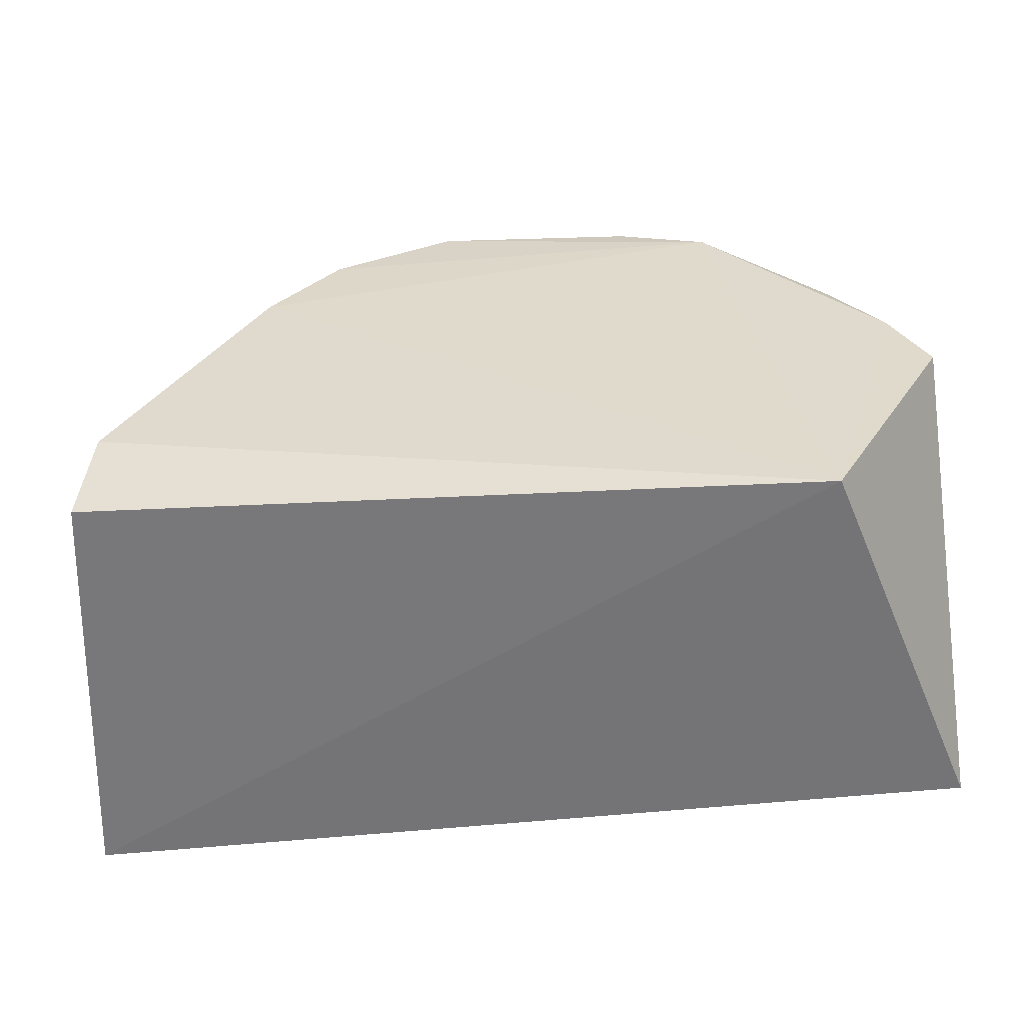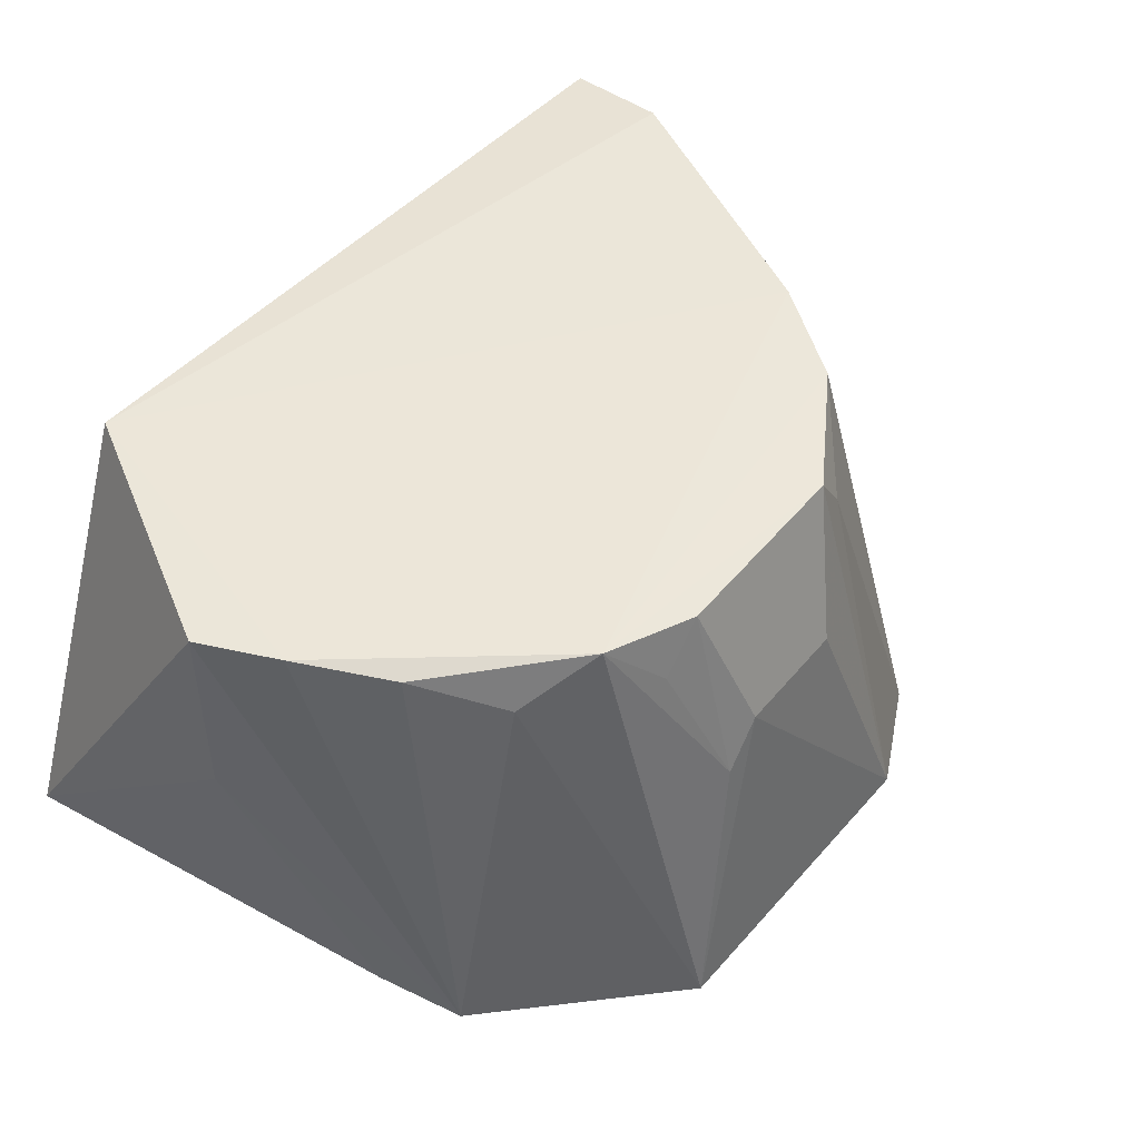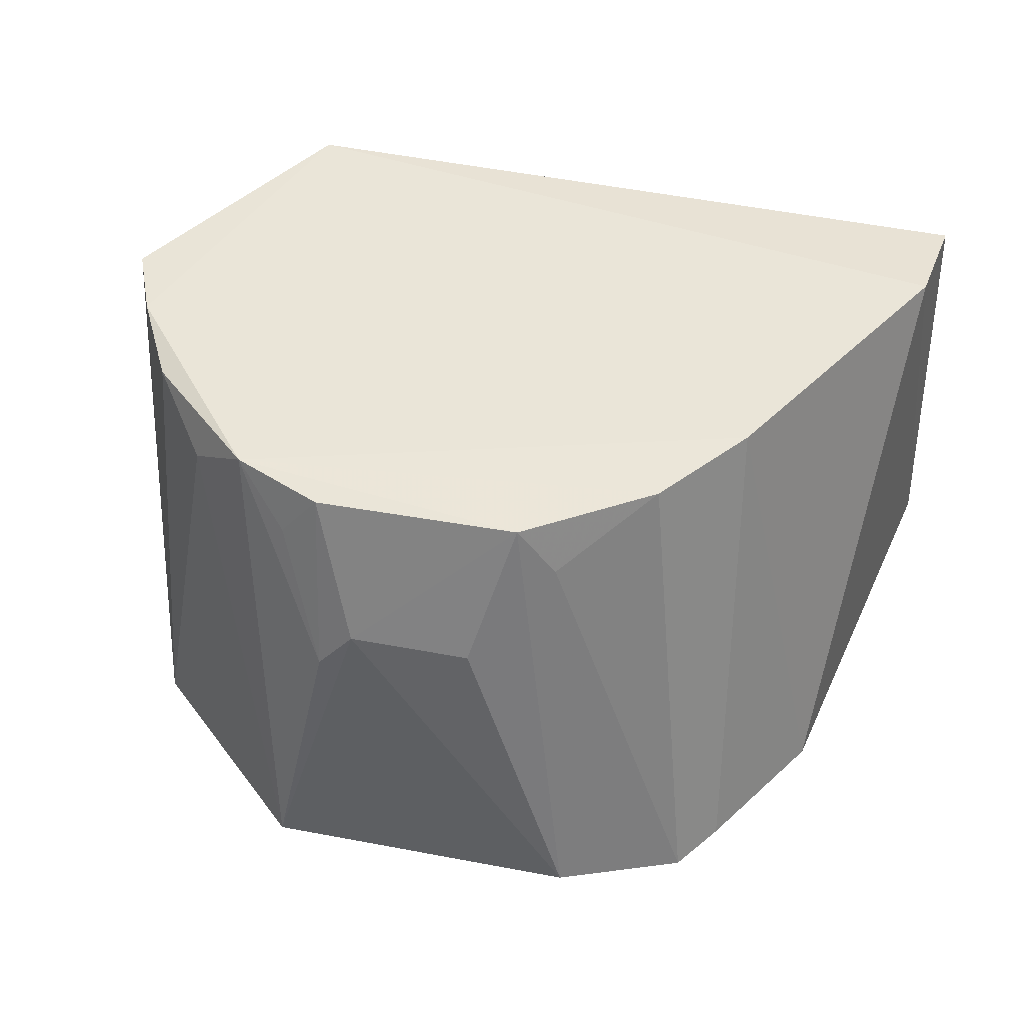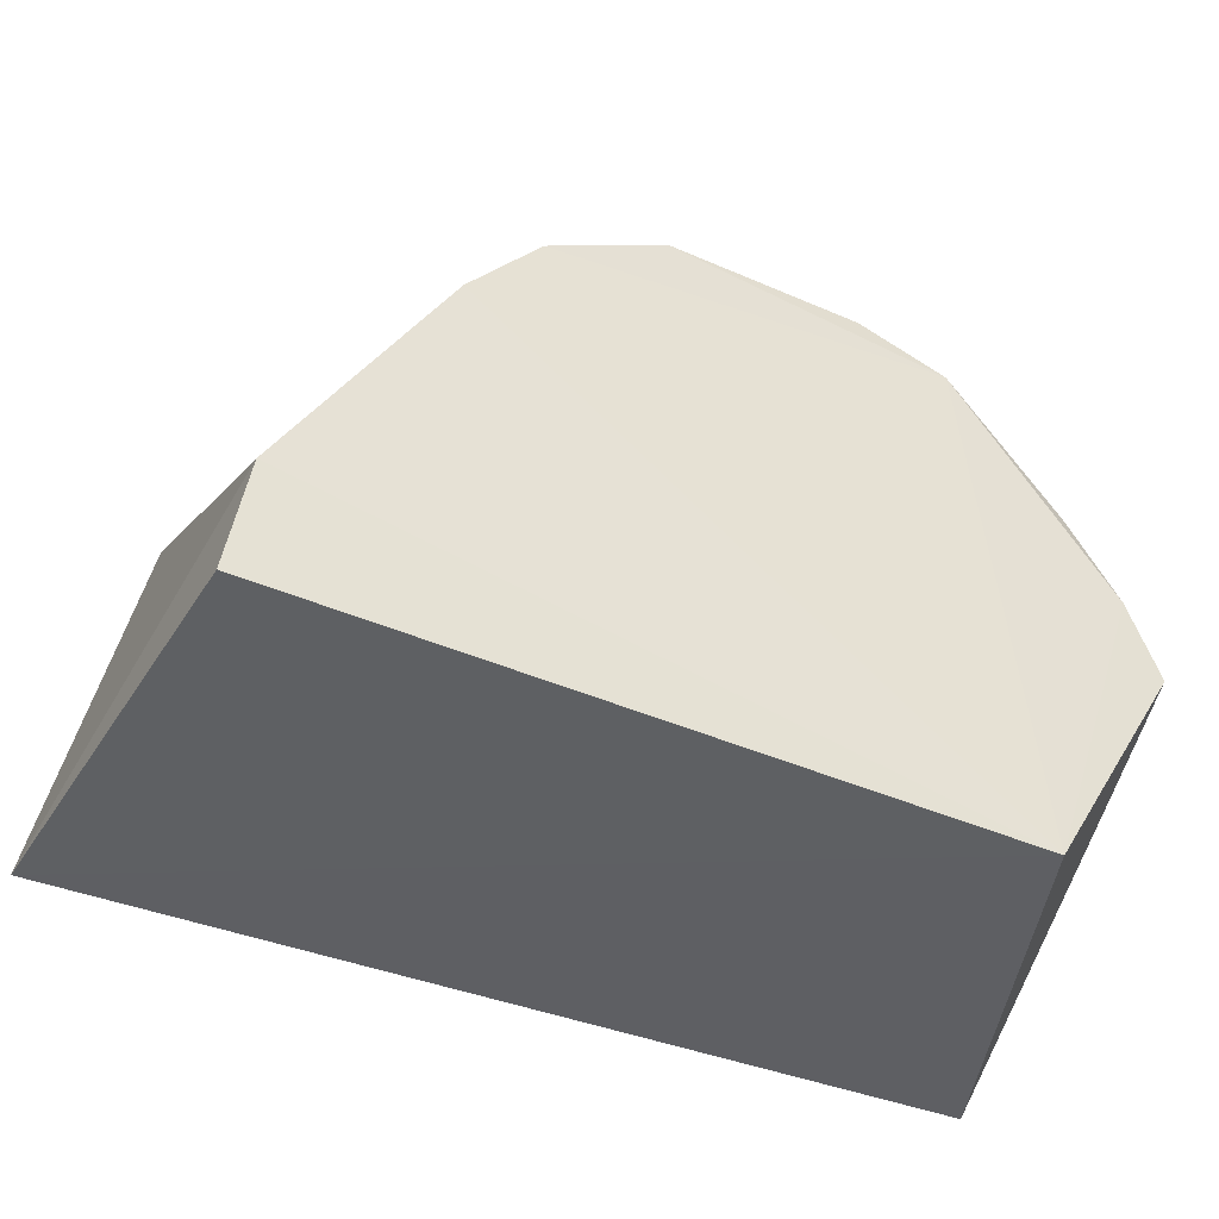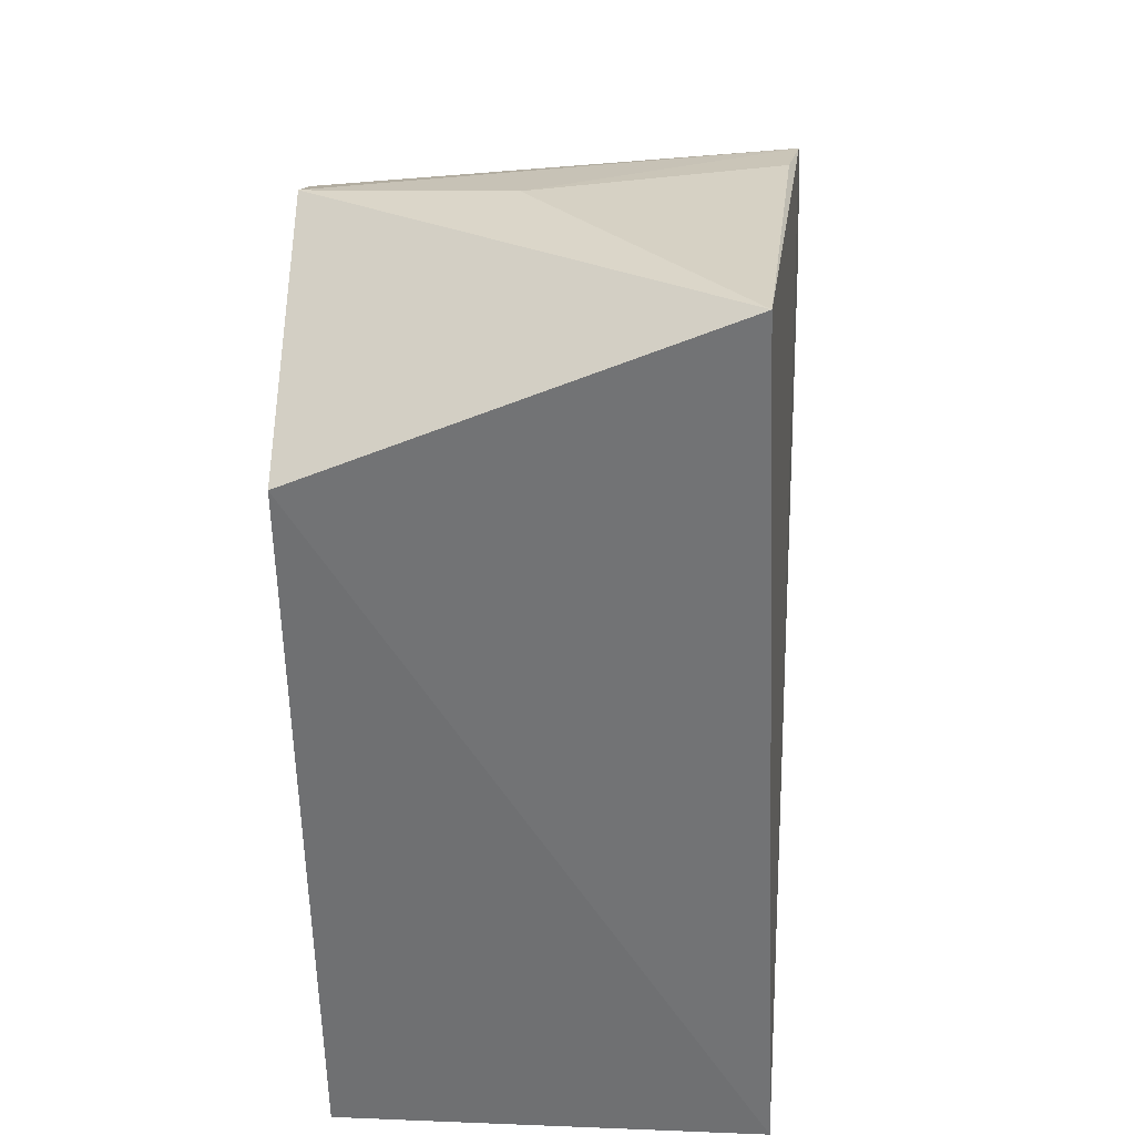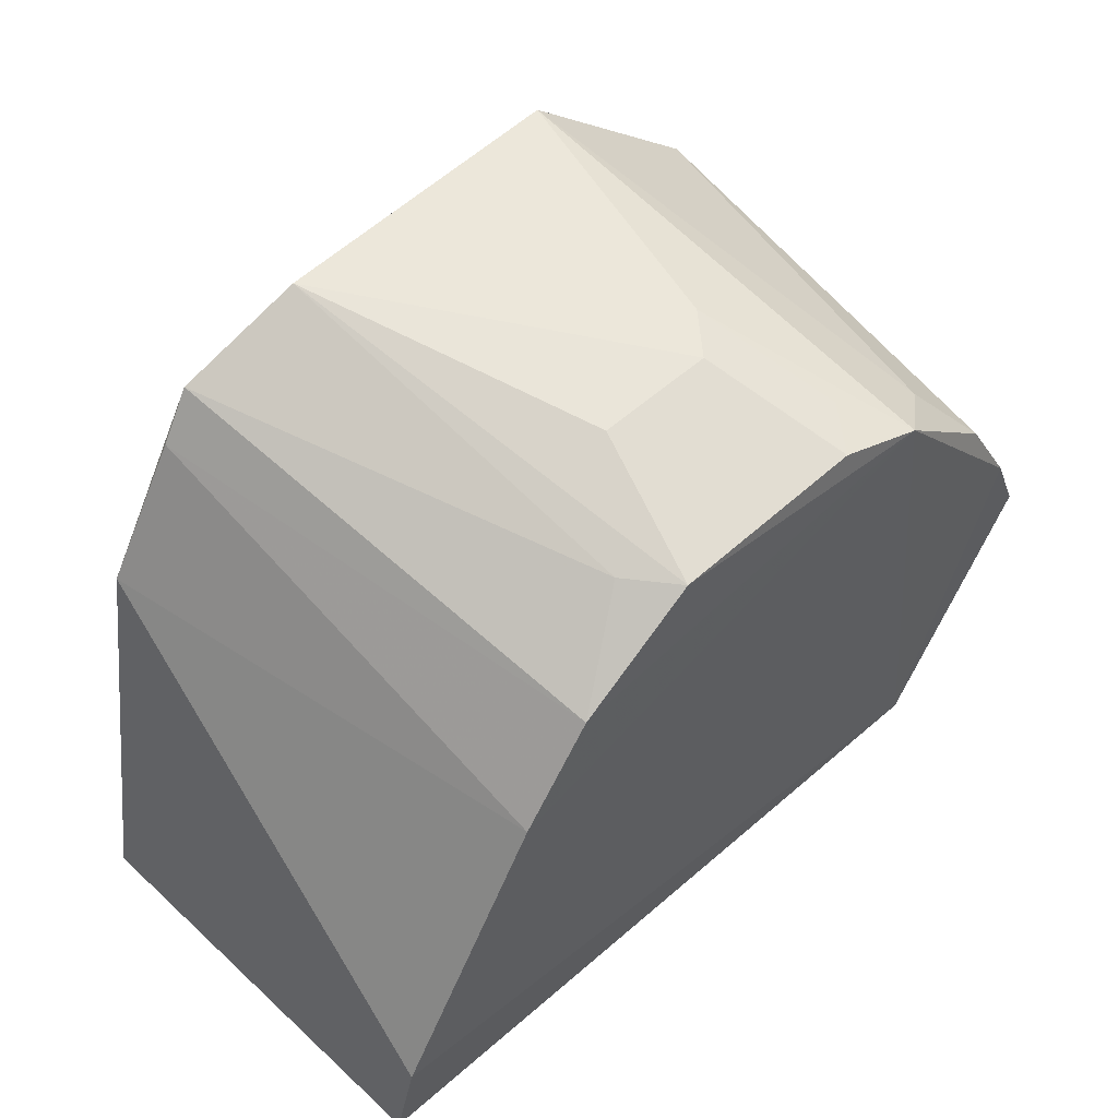
<metadata>
{"format":"obj","ext":"obj","renderer":"f3d","projection":"perspective","resolution":1024,"background":"white","views":[{"elev":34.0,"azim":-4.4,"up":"+Z"},{"elev":46.3,"azim":126.3,"up":"+Z"},{"elev":44.2,"azim":-168.4,"up":"+Z"},{"elev":-40.3,"azim":-27.8,"up":"+Y"},{"elev":-56.6,"azim":89.9,"up":"+Y"},{"elev":55.6,"azim":-43.7,"up":"+Y"}]}
</metadata>
<code>
v 0.0281 0.1326 0.09013
v 0.04774 0.104 0.09046
v 0.04183 0.1264 0.04678
v -0.01878 0.1387 0.04522
v -0.03782 0.0821 0.0904
v 0.02452 0.1422 0.0446
v 0.04003 0.1206 0.08938
v -0.03619 0.09282 0.09125
v 0.04905 0.08008 0.0529
v 0.03436 0.128 0.08533
v 0.003581 0.1406 0.07531
v 0.04458 0.1118 0.0904
v 0.0331 0.08029 0.09147
v -0.03918 0.08122 0.04874
v 0.04763 0.1041 0.07202
v -0.006845 0.1442 0.04663
v 0.01546 0.1405 0.07539
v -0.01298 0.129 0.0901
v -0.02043 0.1198 0.09062
v -0.03032 0.1214 0.04616
v 0.04379 0.1182 0.04841
v -0.0005349 0.1363 0.08945
v 0.01903 0.1404 0.07105
v -0.02229 0.1343 0.04601
v 0.01937 0.1362 0.08941
v -0.004254 0.136 0.08451
v 0.02318 0.1358 0.08456
f 10 6 1
f 10 3 6
f 10 7 3
f 10 1 7
f 12 7 1
f 12 2 3
f 12 3 7
f 13 8 5
f 13 2 12
f 13 12 1
f 13 9 2
f 14 5 8
f 14 6 3
f 14 3 9
f 14 13 5
f 14 9 13
f 15 3 2
f 15 2 9
f 16 6 4
f 17 16 11
f 17 6 16
f 19 13 1
f 19 8 13
f 19 1 18
f 20 14 8
f 20 4 6
f 20 6 14
f 20 8 19
f 21 15 9
f 21 9 3
f 21 3 15
f 22 17 11
f 22 18 1
f 22 11 16
f 23 1 6
f 23 6 17
f 24 19 18
f 24 18 4
f 24 20 19
f 24 4 20
f 25 22 1
f 25 17 22
f 25 23 17
f 26 22 16
f 26 16 4
f 26 4 18
f 26 18 22
f 27 25 1
f 27 1 23
f 27 23 25

</code>
